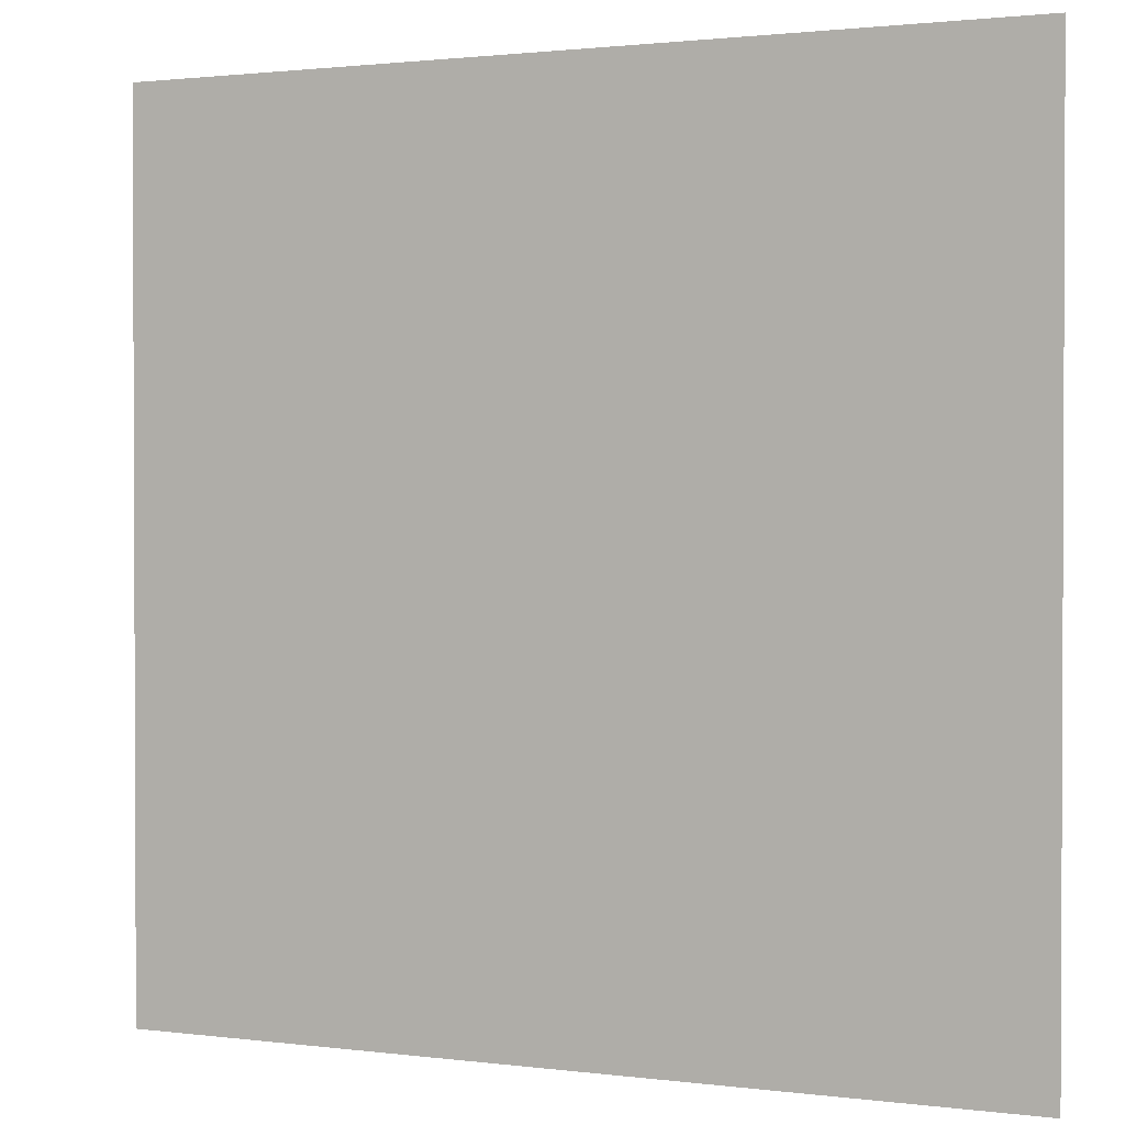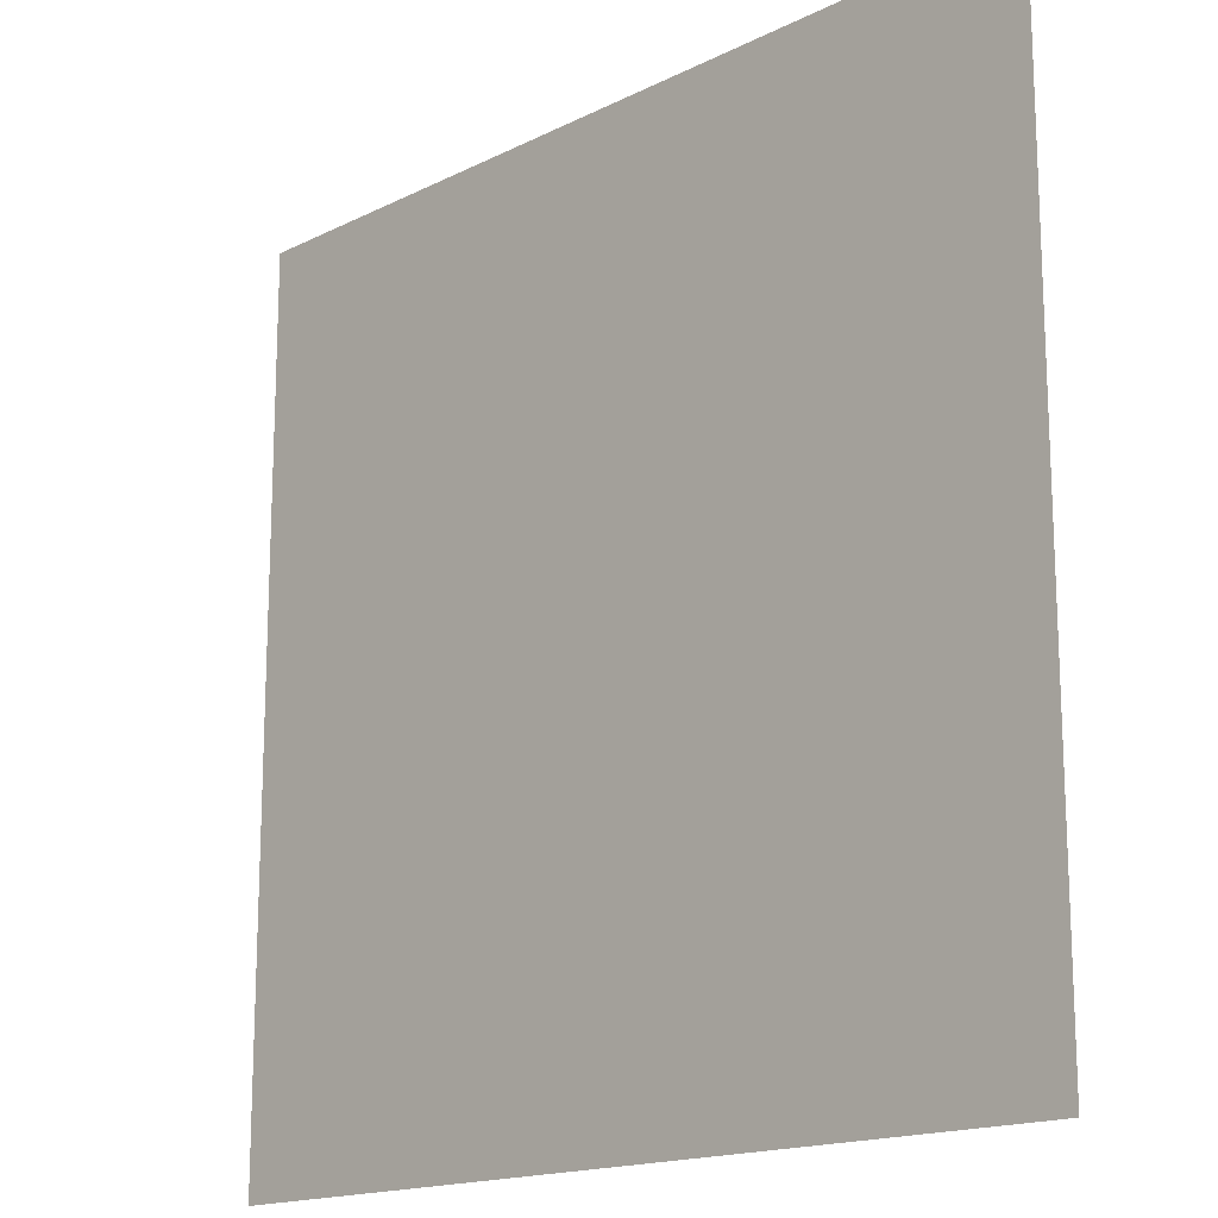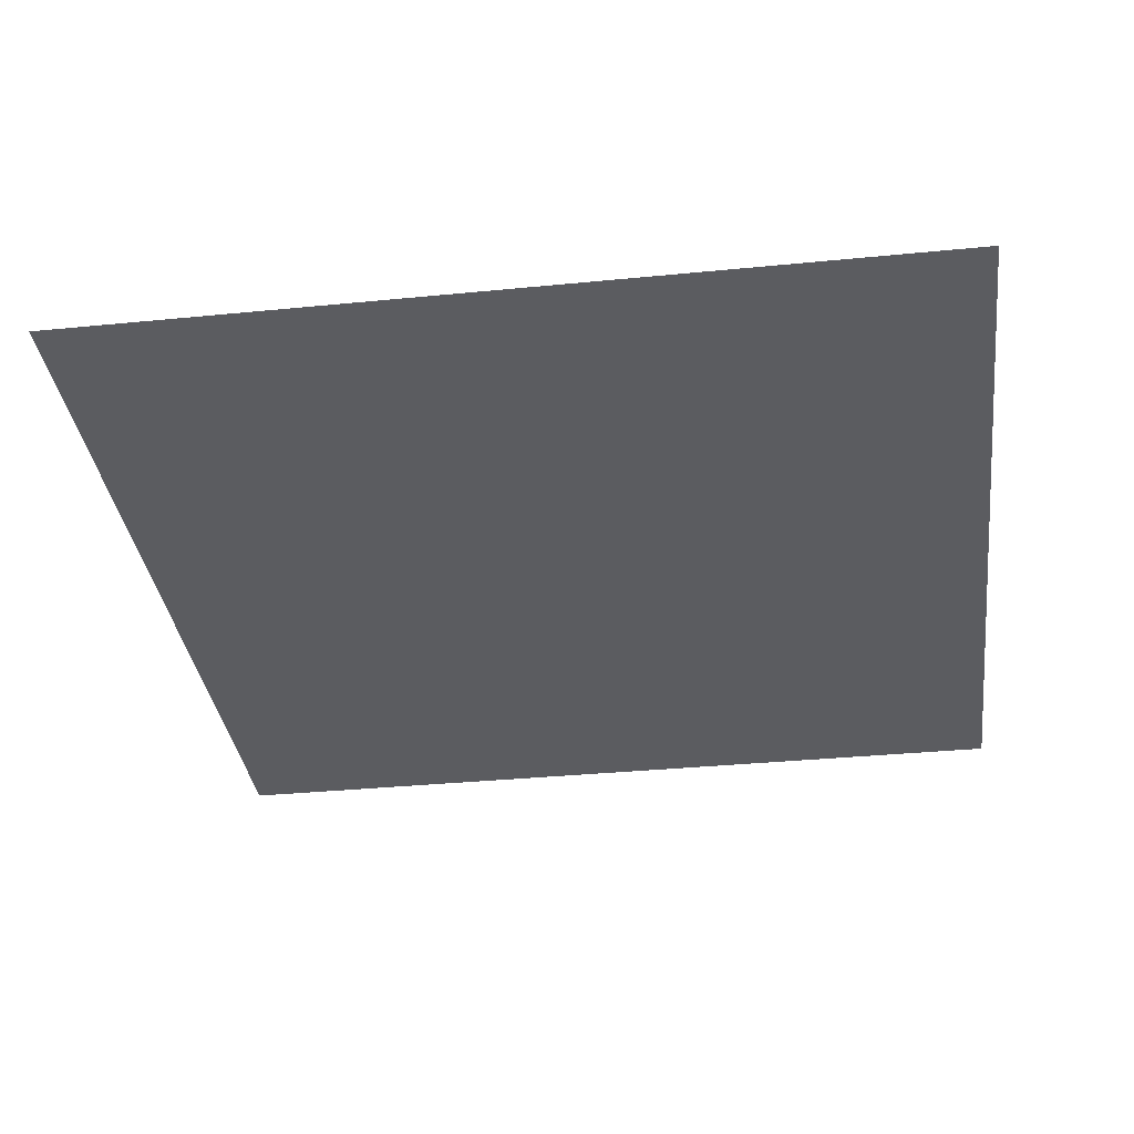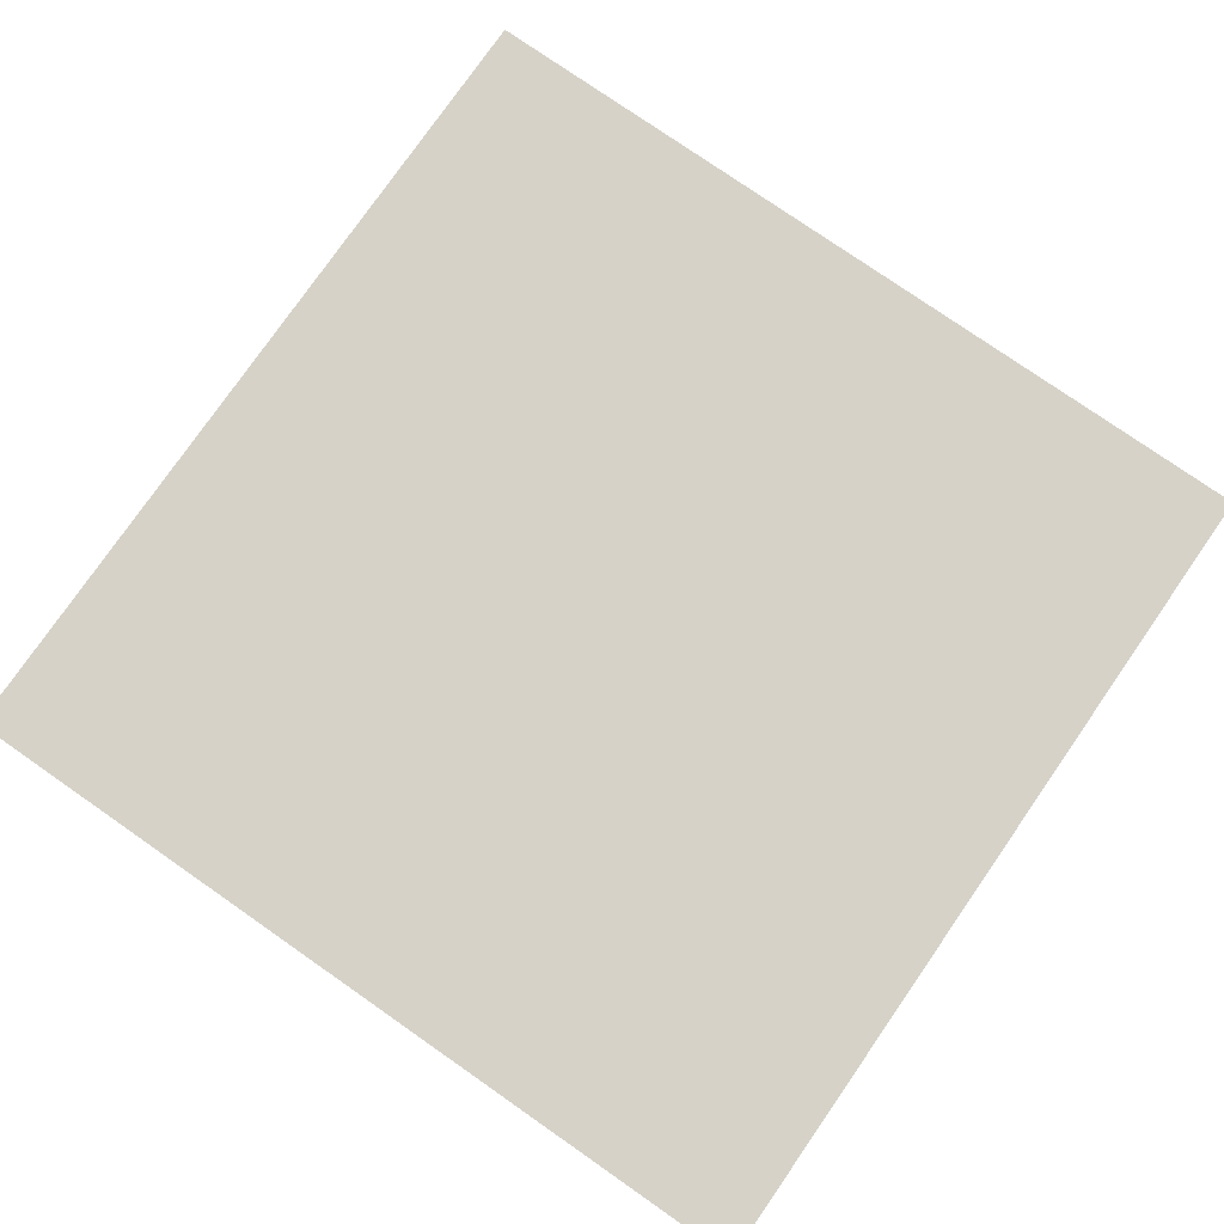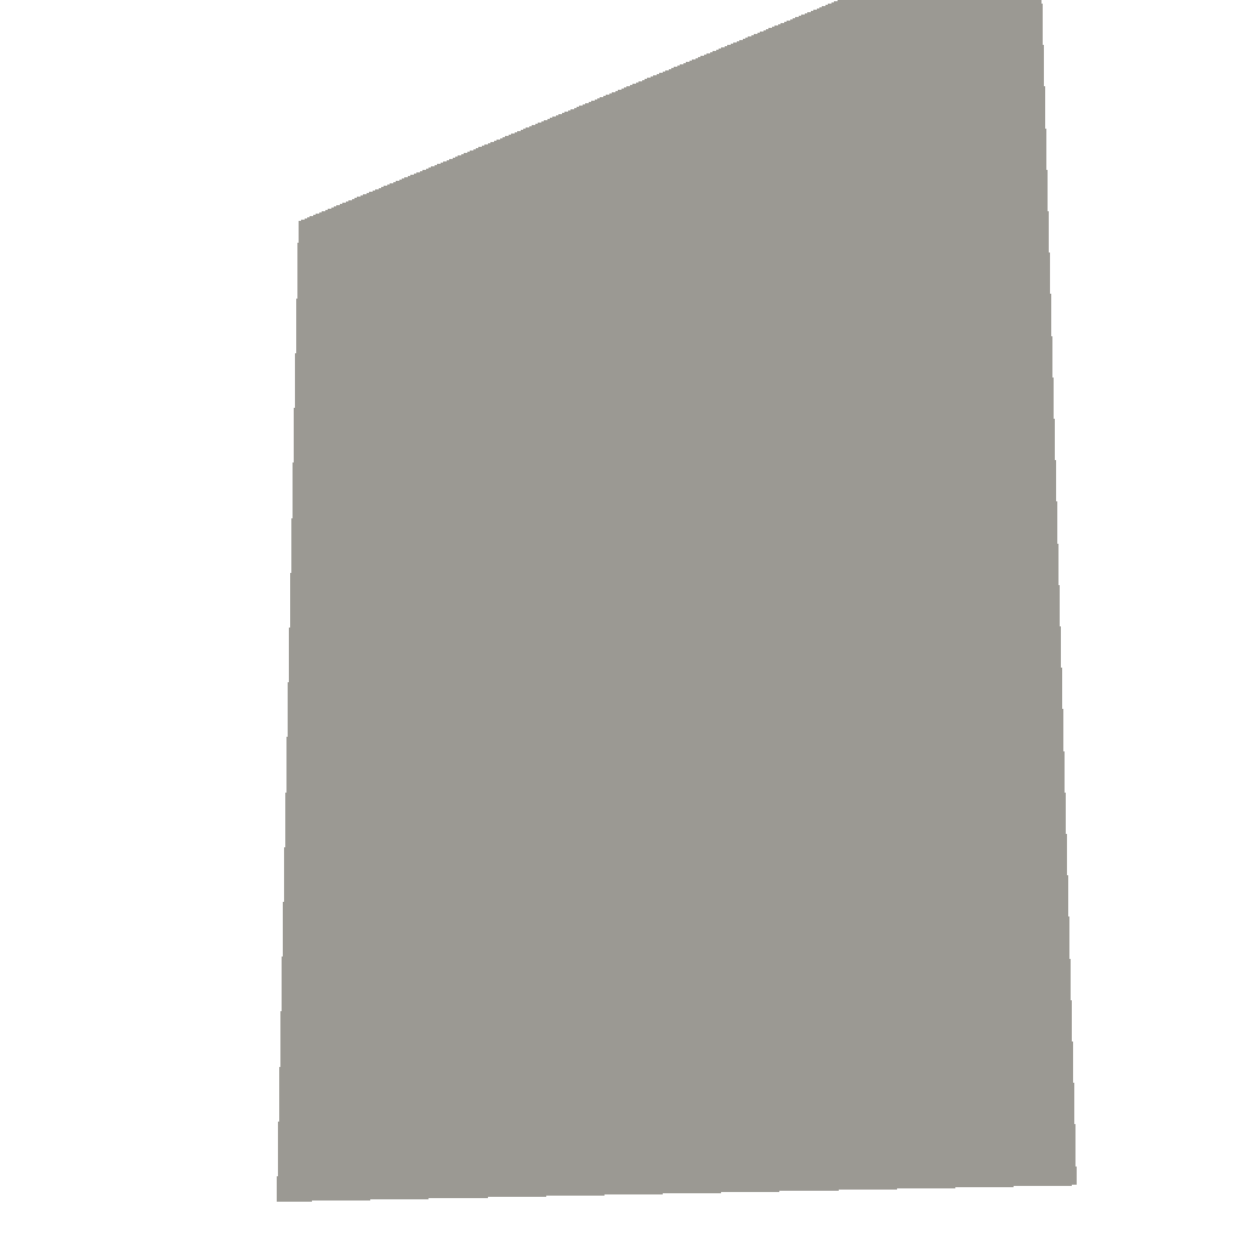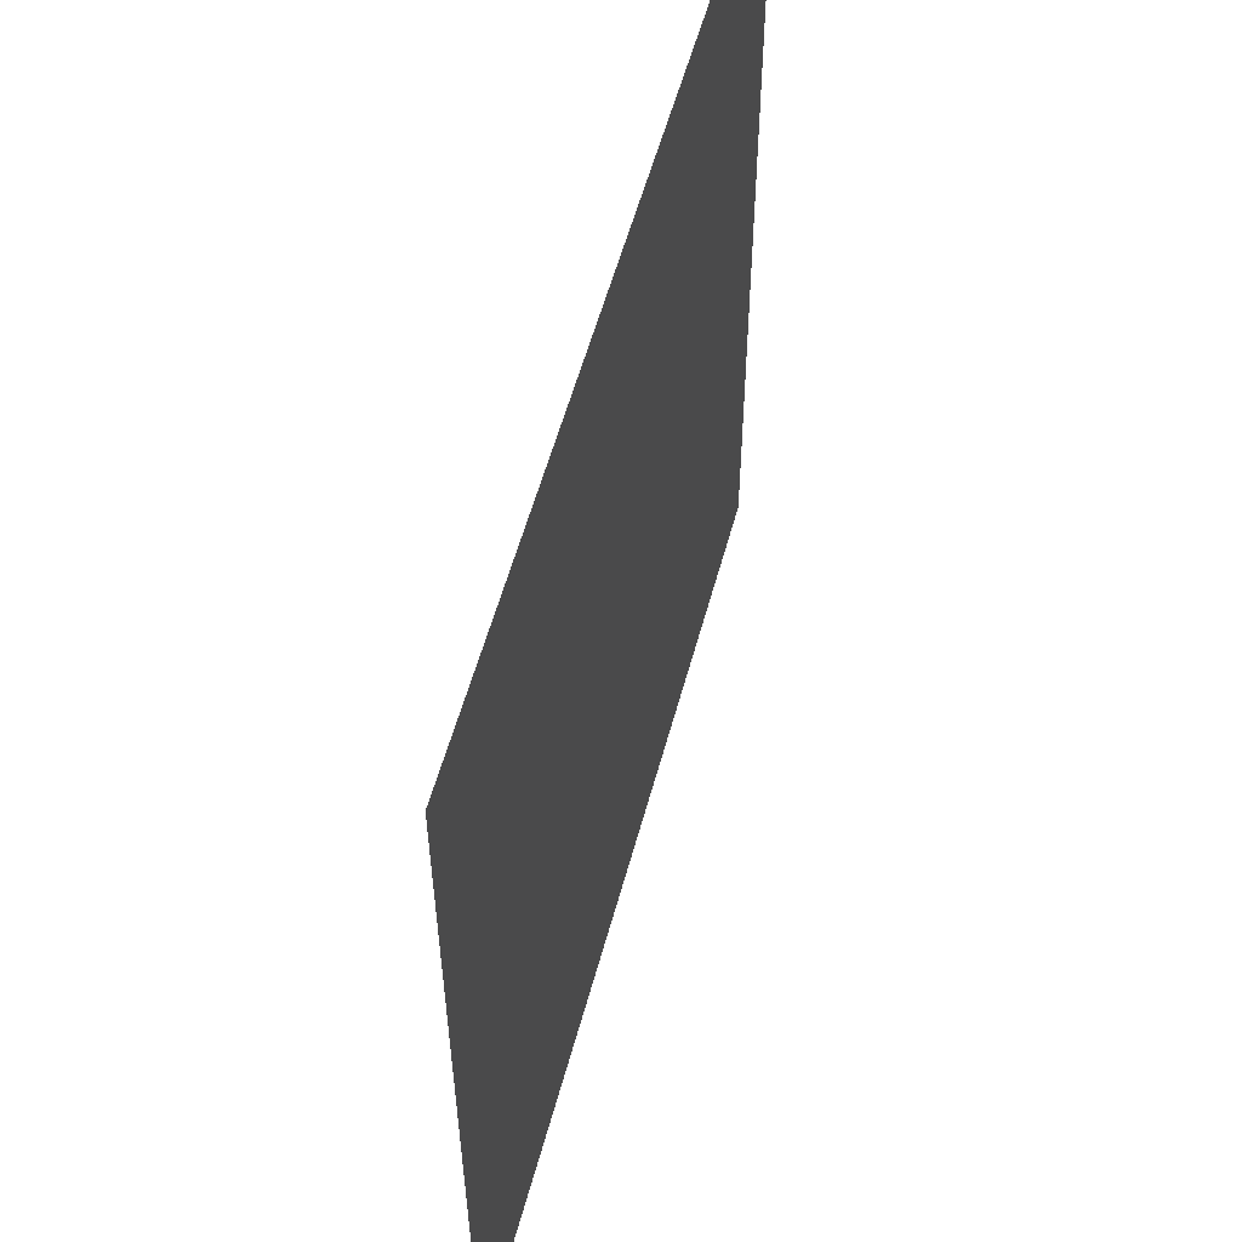
<metadata>
{"format":"obj","ext":"obj","renderer":"f3d","projection":"perspective","resolution":1024,"background":"white","views":[{"elev":1.4,"azim":25.2,"up":"+Y"},{"elev":-16.4,"azim":-134.5,"up":"+Y"},{"elev":-34.8,"azim":7.5,"up":"+Z"},{"elev":78.0,"azim":34.8,"up":"+Z"},{"elev":-11.6,"azim":-132.1,"up":"+Y"},{"elev":56.5,"azim":-74.9,"up":"+Y"}]}
</metadata>
<code>
g default
v -0.319 0.9845 0.15
v -0.319 0.998 0.15
v -0.319 1.011 0.15
v -0.3055 1.011 0.15
v -0.292 1.011 0.15
v -0.292 0.998 0.15
v -0.292 0.9845 0.15
v -0.3055 0.9845 0.15
v -0.3055 0.998 0.15
g 版片5
f 1 8 2
f 8 6 9
f 4 3 2
f 2 8 9
f 6 4 9
f 9 4 2
f 5 4 6
f 6 8 7

</code>
